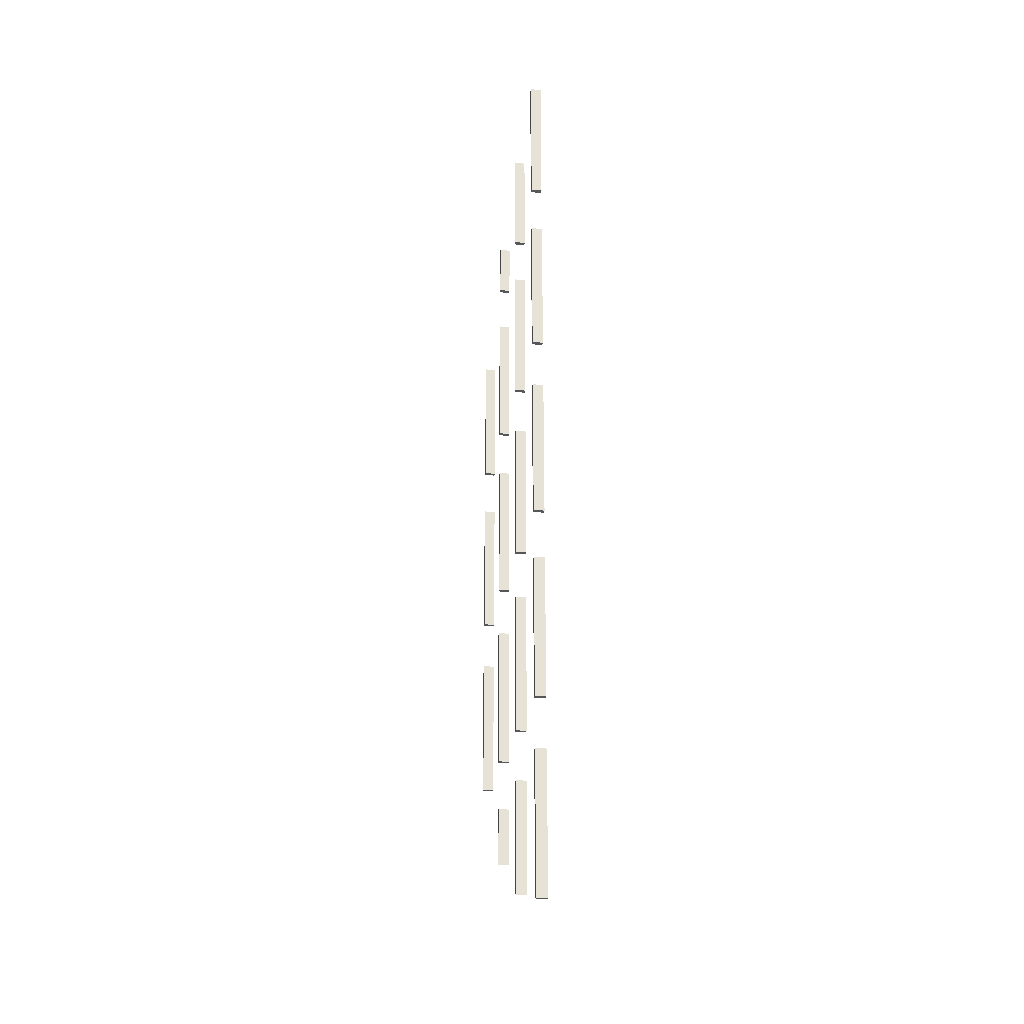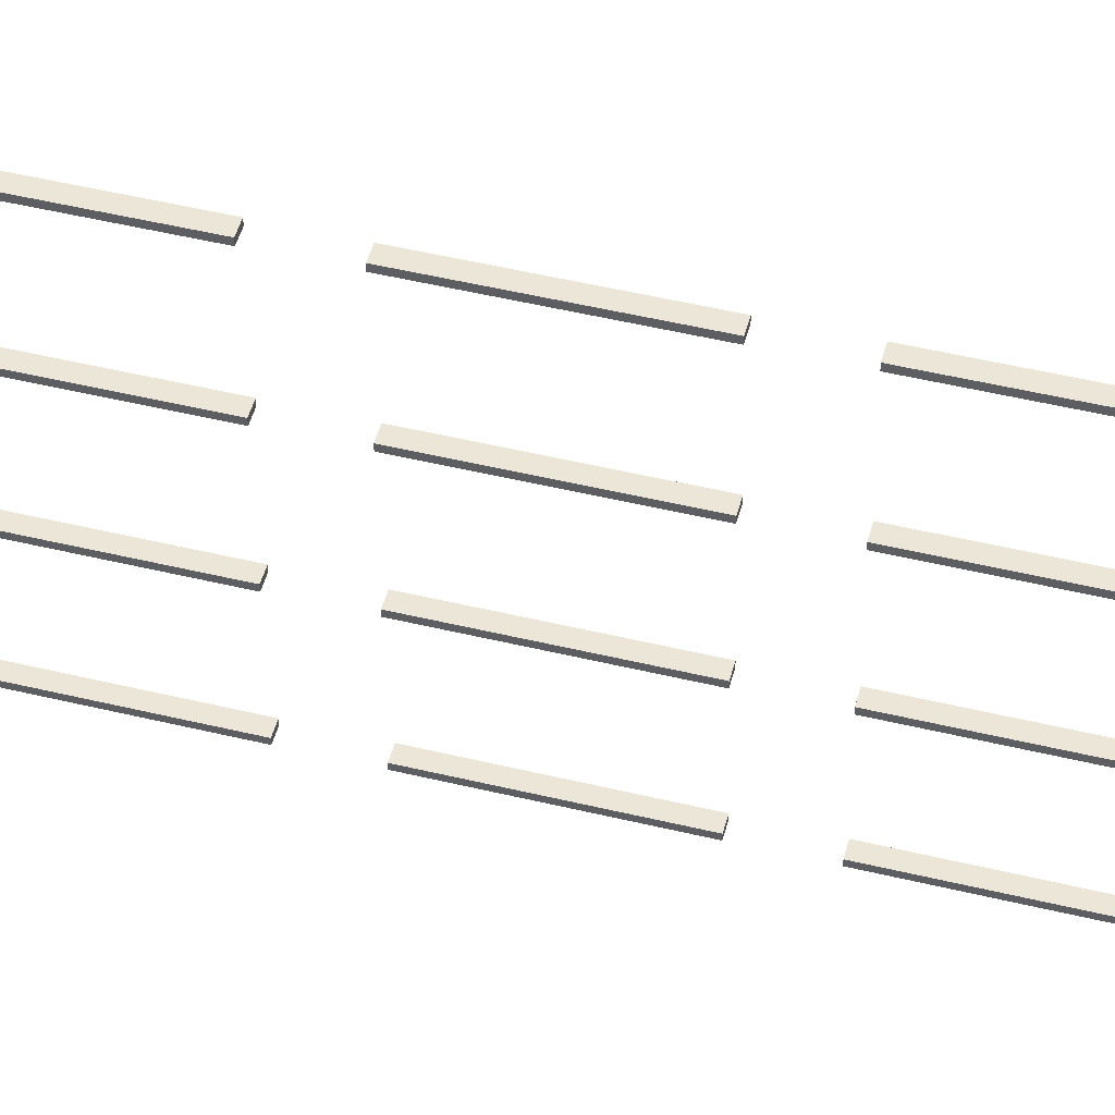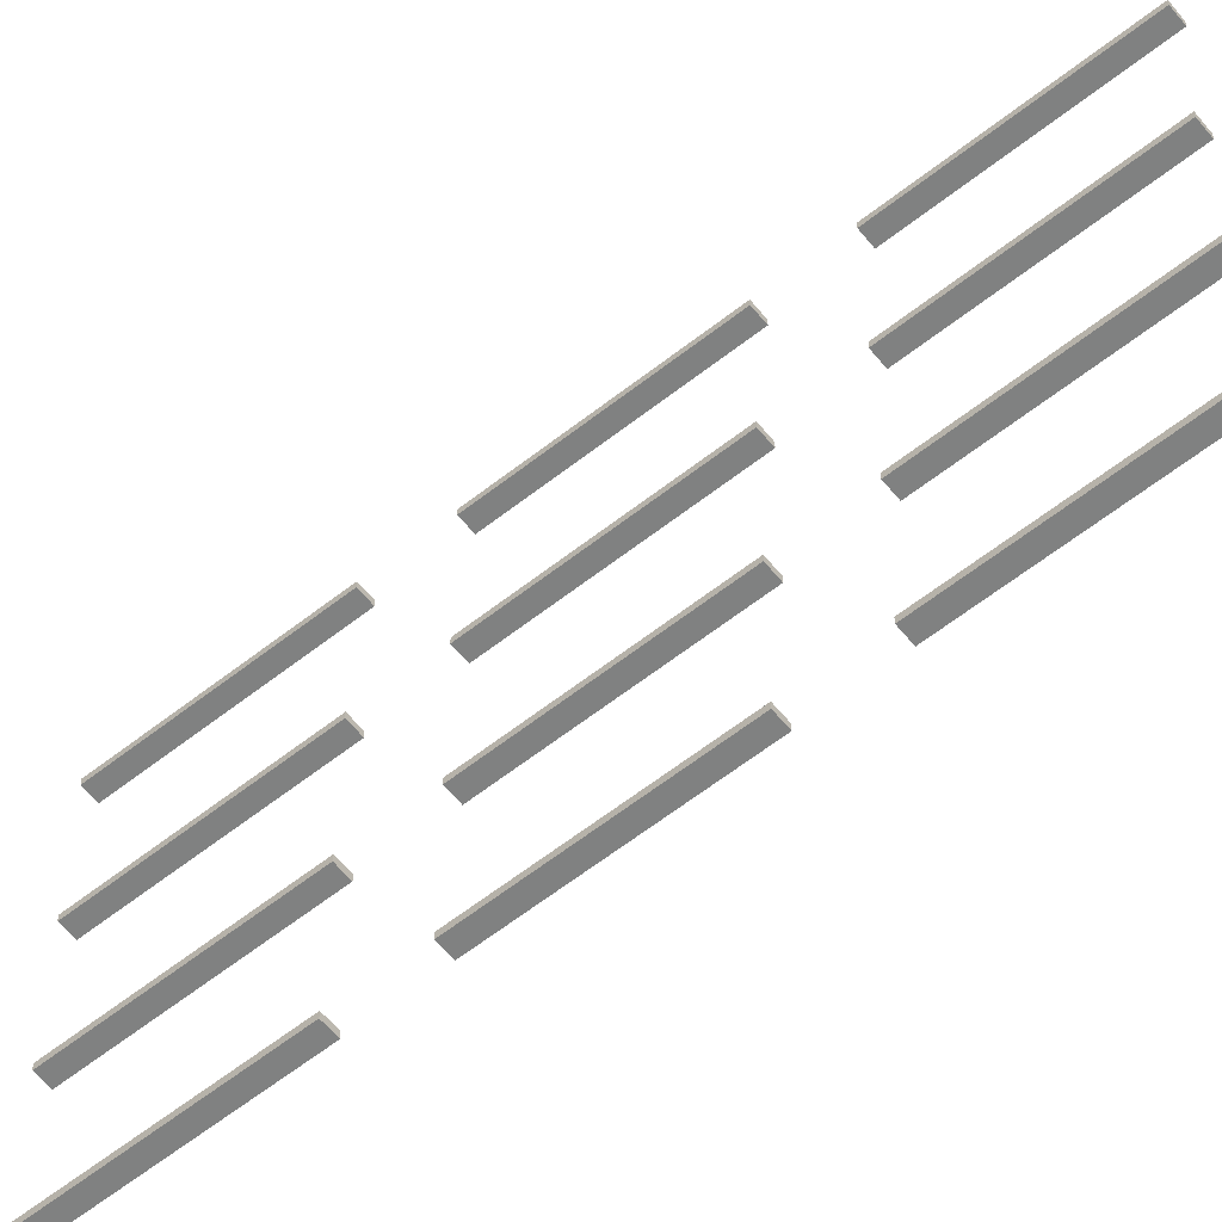
<metadata>
{"format":"obj","ext":"obj","renderer":"f3d","projection":"perspective","resolution":1024,"background":"white","views":[{"elev":-26.4,"azim":-10.2,"up":"+Z"},{"elev":49.2,"azim":105.0,"up":"+Y"},{"elev":-60.3,"azim":128.9,"up":"+Y"}]}
</metadata>
<code>
o Cube.5630_0267
v -1.429 0.8491 0.2872
v -1.429 0.8491 0.1919
v -1.429 0.8491 0.05846
v -1.429 0.8491 0.157
v -1.429 0.8491 0.02349
v -1.429 0.8491 -0.07503
v -1.429 0.8491 -0.2085
v -1.429 0.8491 -0.11
v -1.429 0.8491 -0.3387
v -1.429 0.8491 -0.2435
v -1.436 0.8491 0.2872
v -1.436 0.8491 0.05846
v -1.436 0.8491 0.157
v -1.436 0.8491 0.1919
v -1.436 0.8491 0.02349
v -1.436 0.8491 -0.07503
v -1.436 0.8491 -0.11
v -1.436 0.8491 -0.3387
v -1.436 0.8491 -0.2435
v -1.436 0.8491 -0.2085
v -1.436 0.8522 -0.07503
v -1.436 0.9171 -0.07503
v -1.436 0.9203 -0.07503
v -1.436 0.9851 -0.07503
v -1.436 0.9883 -0.07503
v -1.436 1.053 -0.07503
v -1.436 1.056 -0.07503
v -1.429 0.9203 -0.07503
v -1.429 1.056 -0.07503
v -1.429 0.8522 -0.07503
v -1.429 0.9171 -0.07503
v -1.429 0.9851 -0.07503
v -1.429 0.9883 -0.07503
v -1.429 1.053 -0.07503
v -1.436 0.8522 0.2869
v -1.436 0.8522 0.05846
v -1.436 0.8522 0.157
v -1.436 0.8522 0.1919
v -1.436 0.8522 0.02349
v -1.436 0.8522 -0.11
v -1.436 0.8522 -0.3384
v -1.436 0.8522 -0.2435
v -1.436 0.8522 -0.2085
v -1.436 0.9171 -0.11
v -1.436 0.9203 -0.11
v -1.436 0.9851 -0.11
v -1.436 0.9883 -0.11
v -1.436 1.053 -0.11
v -1.436 1.056 -0.11
v -1.429 0.8522 0.2869
v -1.429 0.8522 0.1919
v -1.429 0.8522 0.05846
v -1.429 0.8522 0.157
v -1.429 0.8522 0.02349
v -1.429 0.8522 -0.2085
v -1.429 0.8522 -0.11
v -1.429 0.8522 -0.3384
v -1.429 0.9203 -0.11
v -1.429 1.056 -0.11
v -1.429 0.8522 -0.2435
v -1.429 0.9171 -0.11
v -1.429 0.9851 -0.11
v -1.429 0.9883 -0.11
v -1.429 1.053 -0.11
v -1.436 0.9171 -0.2085
v -1.436 0.9203 -0.2085
v -1.436 0.9851 -0.2085
v -1.436 0.9883 -0.2085
v -1.436 1.053 -0.2085
v -1.436 1.056 -0.2085
v -1.429 1.056 -0.2085
v -1.429 0.9171 -0.2085
v -1.429 0.9203 -0.2085
v -1.429 0.9851 -0.2085
v -1.429 0.9883 -0.2085
v -1.429 1.053 -0.2085
v -1.436 0.9171 -0.2435
v -1.436 0.9203 -0.2435
v -1.436 0.9851 -0.2435
v -1.436 0.9883 -0.2435
v -1.429 0.9171 -0.2435
v -1.429 0.9203 -0.2435
v -1.429 0.9851 -0.2435
v -1.429 0.9883 -0.2435
v -1.436 0.9171 0.02349
v -1.436 0.9203 0.02349
v -1.436 0.9851 0.02349
v -1.436 0.9883 0.02349
v -1.436 1.053 0.02349
v -1.436 1.056 0.02349
v -1.429 0.9171 0.269
v -1.429 0.9171 0.1919
v -1.429 0.9171 0.02349
v -1.429 0.9171 0.05846
v -1.429 0.9171 0.157
v -1.429 0.9171 -0.3205
v -1.429 0.9203 0.02349
v -1.429 1.056 0.02349
v -1.429 0.9851 0.02349
v -1.429 0.9883 0.02349
v -1.429 1.053 0.02349
v -1.436 0.9171 0.269
v -1.436 0.9171 0.1919
v -1.436 0.9171 0.157
v -1.436 0.9171 0.05846
v -1.429 0.9203 0.05846
v -1.429 0.9883 0.05846
v -1.429 1.056 0.05846
v -1.429 0.9851 0.05846
v -1.429 1.053 0.05846
v -1.436 0.9171 -0.3205
v -1.436 0.9203 0.05846
v -1.436 0.9851 0.05846
v -1.436 1.053 0.05846
v -1.436 0.9883 0.05846
v -1.436 1.056 0.05846
v -1.436 0.9203 0.157
v -1.436 0.9851 0.157
v -1.436 0.9883 0.157
v -1.436 1.053 0.157
v -1.436 1.056 0.157
v -1.429 1.053 0.157
v -1.429 1.056 0.157
v -1.436 0.9203 0.2675
v -1.436 0.9203 0.1919
v -1.436 0.9203 -0.319
v -1.429 0.9883 0.157
v -1.429 0.9203 0.157
v -1.429 0.9851 0.157
v -1.429 0.9883 0.1919
v -1.429 0.9203 0.1919
v -1.429 0.9851 0.1919
v -1.429 0.9203 0.2675
v -1.429 0.9203 -0.319
v -1.436 0.9851 0.1919
v -1.436 0.9883 0.1919
v -1.429 0.9851 0.2316
v -1.429 0.9883 0.2294
v -1.436 0.9851 0.2316
v -1.436 0.9883 0.2294
v -1.429 0.9883 -0.2809
v -1.429 0.9851 -0.2831
v -1.436 0.9851 -0.2831
v -1.436 0.9883 -0.2809
f 13 12 3
f 15 16 6
f 17 20 7
f 2 1 11
f 9 10 19
f 21 39 54
f 41 42 60
f 38 35 50
f 53 52 36
f 40 56 55
f 37 36 12
f 39 21 16
f 35 38 14
f 40 43 20
f 41 18 19
f 4 3 52
f 50 1 2
f 55 56 8
f 30 54 5
f 57 60 10
f 85 22 31
f 105 94 95
f 92 91 102
f 81 77 111
f 61 44 65
f 112 117 128
f 23 86 97
f 124 133 131
f 45 58 73
f 82 134 126
f 117 112 105
f 23 22 85
f 124 125 103
f 44 45 66
f 77 78 126
f 73 58 61
f 81 96 134
f 106 128 95
f 92 131 133
f 28 97 93
f 132 137 139
f 109 129 118
f 32 99 87
f 46 67 74
f 83 79 143
f 107 115 119
f 130 136 140
f 33 25 88
f 47 63 75
f 84 141 144
f 115 113 118
f 135 139 140
f 25 24 87
f 47 68 67
f 144 143 79
f 62 74 75
f 83 142 141
f 107 127 129
f 132 130 138
f 33 100 99
f 110 122 120
f 34 101 89
f 76 64 48
f 108 116 121
f 29 27 90
f 49 59 71
f 116 114 120
f 27 26 89
f 48 49 70
f 71 59 64
f 122 110 108
f 29 98 101
f 22 23 28
f 24 25 33
f 26 27 29
f 30 6 16
f 63 47 46
f 59 49 48
f 17 8 56
f 44 61 58
f 65 66 73
f 67 68 75
f 69 70 71
f 55 7 20
f 60 42 19
f 82 78 77
f 84 80 79
f 54 39 15
f 85 93 97
f 87 99 100
f 89 101 98
f 52 3 12
f 105 112 106
f 113 115 107
f 114 116 108
f 120 122 123
f 53 37 13
f 104 95 128
f 118 129 127
f 51 2 14
f 131 92 103
f 135 136 130
f 139 137 138
f 102 91 133
f 50 35 11
f 143 144 141
f 111 126 134
f 18 41 57
f 13 3 4
f 15 6 5
f 17 7 8
f 2 11 14
f 9 19 18
f 21 54 30
f 41 60 57
f 38 50 51
f 53 36 37
f 40 55 43
f 37 12 13
f 39 16 15
f 35 14 11
f 40 20 17
f 41 19 42
f 4 52 53
f 50 2 51
f 55 8 7
f 30 5 6
f 57 10 9
f 85 31 93
f 105 95 104
f 92 102 103
f 81 111 96
f 61 65 72
f 112 128 106
f 23 97 28
f 124 131 125
f 45 73 66
f 82 126 78
f 117 105 104
f 23 85 86
f 124 103 102
f 44 66 65
f 77 126 111
f 73 61 72
f 81 134 82
f 106 95 94
f 92 133 91
f 28 93 31
f 132 139 135
f 109 118 113
f 32 87 24
f 46 74 62
f 83 143 142
f 107 119 127
f 130 140 138
f 33 88 100
f 47 75 68
f 84 144 80
f 115 118 119
f 135 140 136
f 25 87 88
f 47 67 46
f 144 79 80
f 62 75 63
f 83 141 84
f 107 129 109
f 132 138 137
f 33 99 32
f 110 120 114
f 34 89 26
f 76 48 69
f 108 121 123
f 29 90 98
f 49 71 70
f 116 120 121
f 27 89 90
f 48 70 69
f 71 64 76
f 122 108 123
f 29 101 34
f 22 28 31
f 24 33 32
f 26 29 34
f 30 16 21
f 63 46 62
f 59 48 64
f 17 56 40
f 44 58 45
f 65 73 72
f 67 75 74
f 69 71 76
f 55 20 43
f 60 19 10
f 82 77 81
f 84 79 83
f 54 15 5
f 85 97 86
f 87 100 88
f 89 98 90
f 52 12 36
f 105 106 94
f 113 107 109
f 114 108 110
f 120 123 121
f 53 13 4
f 104 128 117
f 118 127 119
f 51 14 38
f 131 103 125
f 135 130 132
f 139 138 140
f 102 133 124
f 50 11 1
f 143 141 142
f 111 134 96
f 18 57 9

</code>
